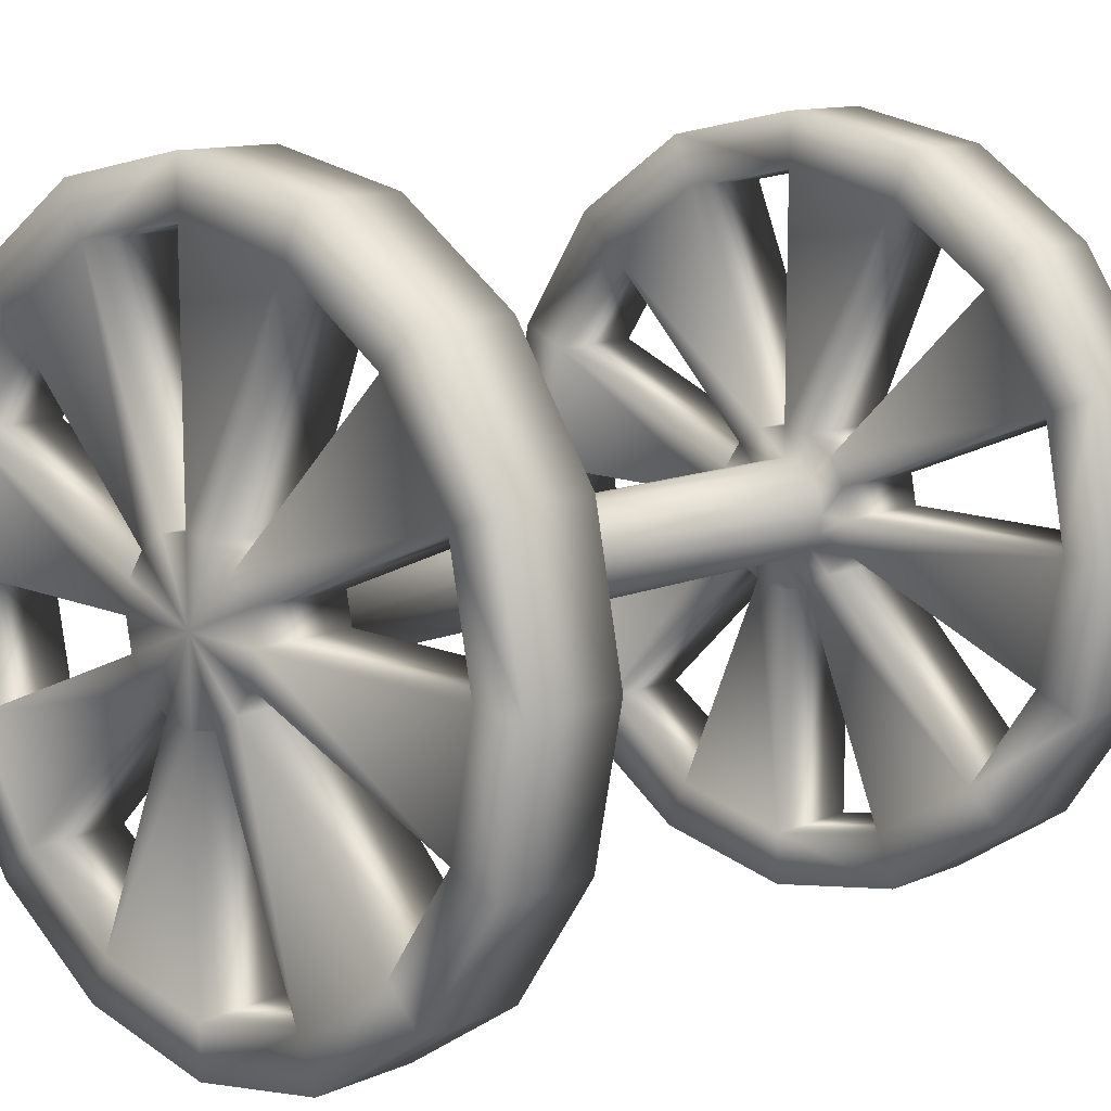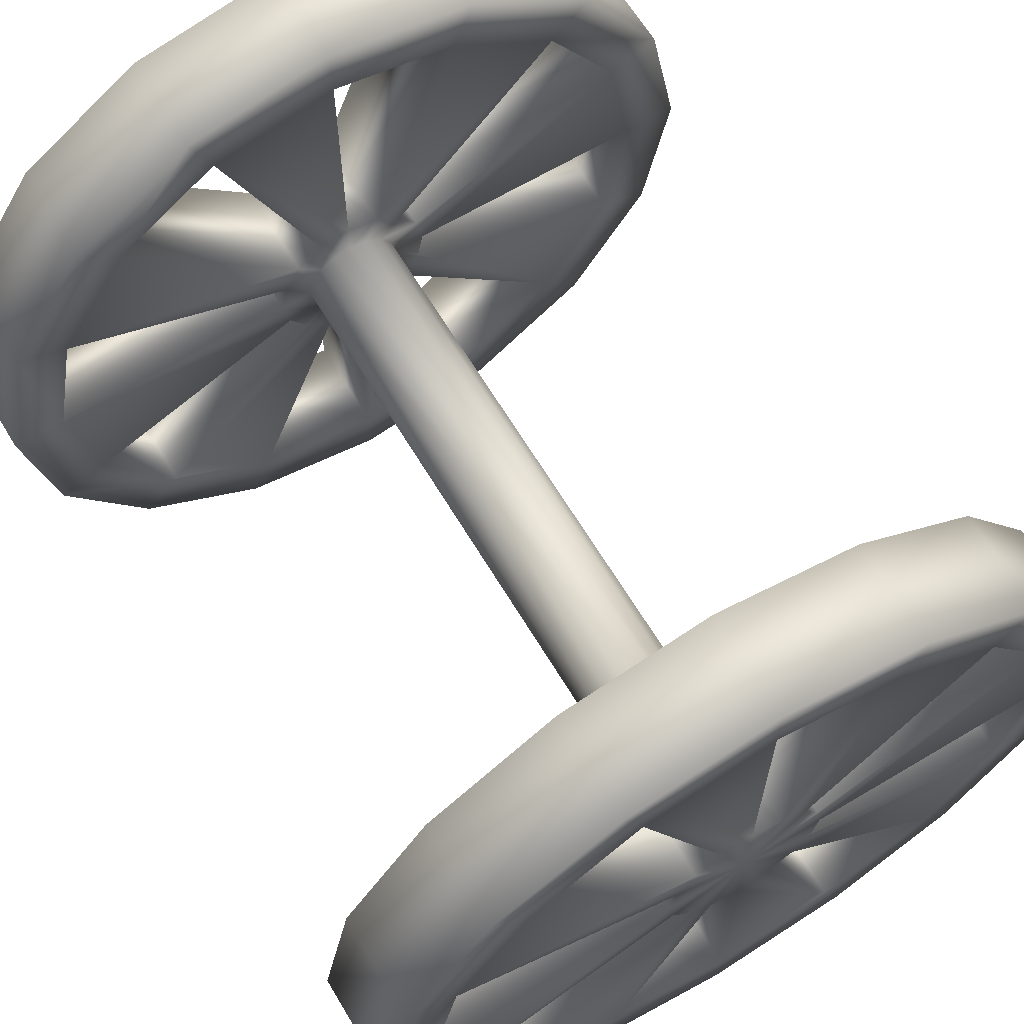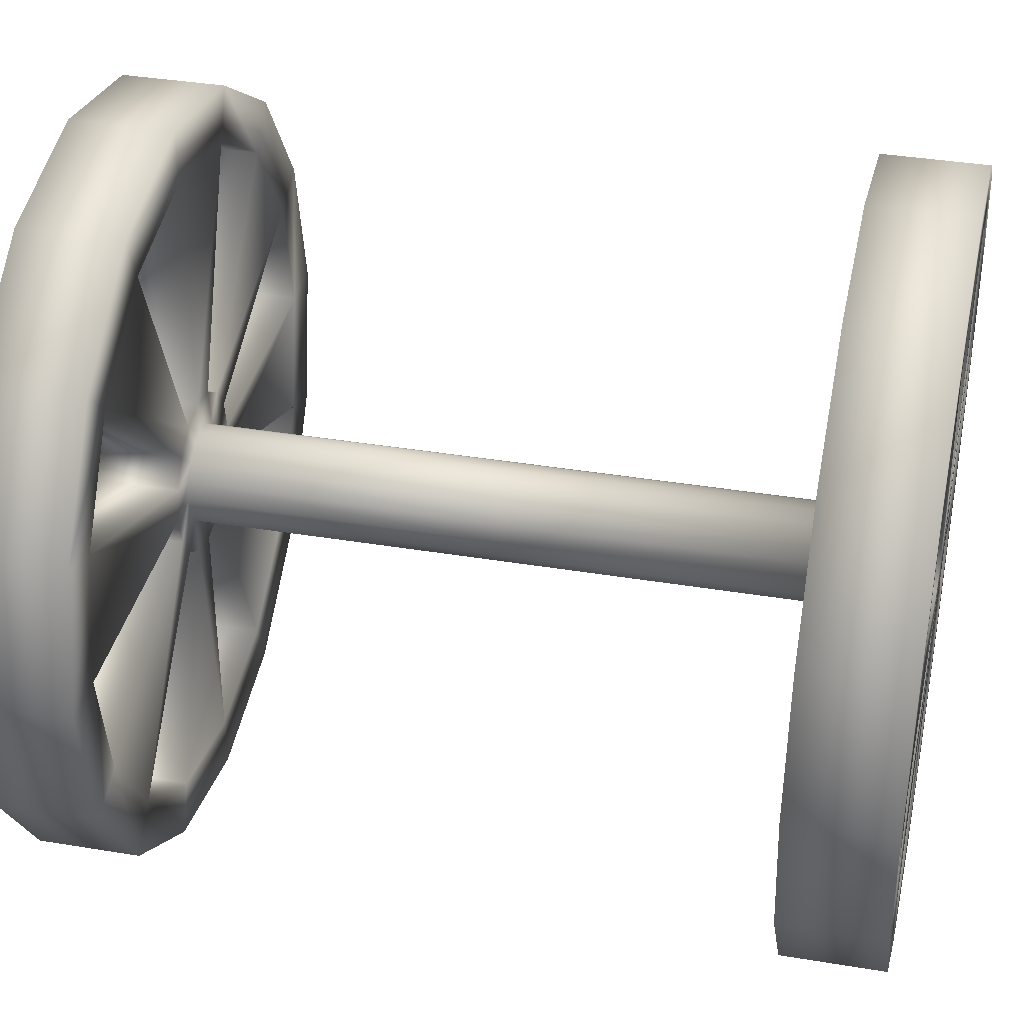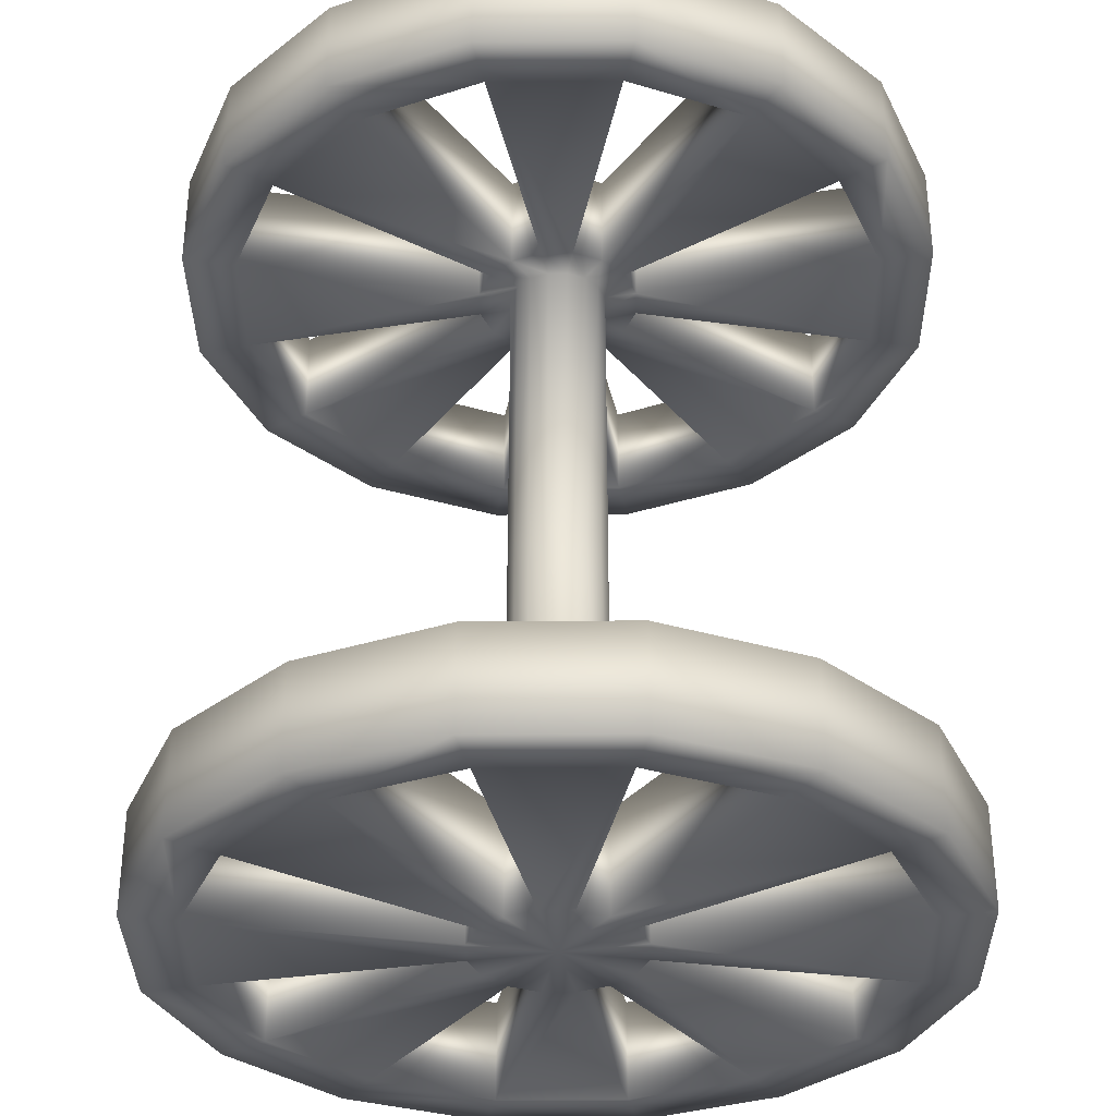
<metadata>
{"format":"obj","ext":"obj","renderer":"f3d","projection":"perspective","resolution":1024,"background":"white","views":[{"elev":12.0,"azim":-135.1,"up":"+Y"},{"elev":65.1,"azim":-31.0,"up":"+Y"},{"elev":36.8,"azim":102.2,"up":"+Y"},{"elev":-34.1,"azim":11.9,"up":"+Z"}]}
</metadata>
<code>
o Cylinder_Cylinder.001
v -1.212 -0 1.324
v -1.212 -0 -1.31
v -1.12 -0.4639 1.324
v -1.12 -0.4639 -1.31
v -0.8572 -0.8572 1.324
v -0.8572 -0.8572 -1.31
v -0.4639 -1.12 1.324
v -0.4639 -1.12 -1.31
v 0 -1.212 1.324
v 0 -1.212 -1.31
v 0.4639 -1.12 1.324
v 0.4639 -1.12 -1.31
v 0.8572 -0.8572 1.324
v 0.8572 -0.8572 -1.31
v 1.12 -0.4639 1.324
v 1.12 -0.4639 -1.31
v 1.212 -0 1.324
v 1.212 -0 -1.31
v 1.12 0.4639 1.324
v 1.12 0.4639 -1.31
v 0.8572 0.8572 1.324
v 0.8572 0.8572 -1.31
v 0.4639 1.12 1.324
v 0.4639 1.12 -1.31
v -0 1.212 1.324
v 0 1.212 -1.31
v -0.4639 1.12 1.324
v -0.4639 1.12 -1.31
v -0.8572 0.8572 1.324
v -0.8572 0.8572 -1.31
v -1.12 0.4639 1.324
v -1.12 0.4639 -1.31
v -1.212 -1e-06 1
v -1.212 -1e-06 -0.9864
v -1.12 -0.4639 1
v -1.12 -0.4639 -0.9864
v -0.8572 -0.8572 1
v -0.8572 -0.8572 -0.9864
v -0.4639 -1.12 1
v -0.4639 -1.12 -0.9864
v 2e-06 -1.212 1
v 2e-06 -1.212 -0.9864
v 0.4639 -1.12 1
v 0.4639 -1.12 -0.9864
v 0.8572 -0.8572 1
v 0.8572 -0.8572 -0.9864
v 1.12 -0.4639 1
v 1.12 -0.4639 -0.9864
v 1.212 2e-06 1
v 1.212 2e-06 -0.9864
v 1.12 0.4639 1
v 1.12 0.4639 -0.9864
v 0.8572 0.8572 1
v 0.8572 0.8572 -0.9864
v 0.4639 1.12 1
v 0.4639 1.12 -0.9864
v -3e-06 1.212 1
v -3e-06 1.212 -0.9864
v -0.4639 1.12 1
v -0.4639 1.12 -0.9864
v -0.8572 0.8572 1
v -0.8572 0.8572 -0.9864
v -1.12 0.4639 1
v -1.12 0.4639 -0.9864
v -0 -0 1.324
v 0 0 -1.31
v -0.2608 -0 1.324
v -0.2608 -0 -1.31
v -0.241 -0.09982 1.324
v -0.241 -0.09982 -1.31
v -0.1844 -0.1844 1.324
v -0.1844 -0.1844 -1.31
v -0.09982 -0.241 1.324
v -0.09982 -0.241 -1.31
v 0 -0.2608 1.324
v 0 -0.2608 -1.31
v 0.09982 -0.241 1.324
v 0.09982 -0.241 -1.31
v 0.1844 -0.1844 1.324
v 0.1844 -0.1844 -1.31
v 0.241 -0.09982 1.324
v 0.241 -0.09982 -1.31
v 0.2608 -0 1.324
v 0.2608 -0 -1.31
v 0.241 0.09982 1.324
v 0.241 0.09982 -1.31
v 0.1844 0.1844 1.324
v 0.1844 0.1844 -1.31
v 0.09982 0.241 1.324
v 0.09982 0.241 -1.31
v -0 0.2608 1.324
v 0 0.2608 -1.31
v -0.09982 0.241 1.324
v -0.09982 0.241 -1.31
v -0.1844 0.1844 1.324
v -0.1844 0.1844 -1.31
v -0.241 0.09982 1.324
v -0.241 0.09982 -1.31
v -1.046 -0 1.324
v -1.046 -0 -1.31
v -0.9662 -0.4002 1.324
v -0.9662 -0.4002 -1.31
v -0.7395 -0.7395 1.324
v -0.7395 -0.7395 -1.31
v -0.4002 -0.9662 1.324
v -0.4002 -0.9662 -1.31
v 0 -1.046 1.324
v 0 -1.046 -1.31
v 0.4002 -0.9662 1.324
v 0.4002 -0.9662 -1.31
v 0.7395 -0.7395 1.324
v 0.7395 -0.7395 -1.31
v 0.9662 -0.4002 1.324
v 0.9662 -0.4002 -1.31
v 1.046 -0 1.324
v 1.046 -0 -1.31
v 0.9662 0.4002 1.324
v 0.9662 0.4002 -1.31
v 0.7395 0.7395 1.324
v 0.7395 0.7395 -1.31
v 0.4002 0.9662 1.324
v 0.4002 0.9662 -1.31
v -0 1.046 1.324
v 0 1.046 -1.31
v -0.4002 0.9662 1.324
v -0.4002 0.9662 -1.31
v -0.7395 0.7395 1.324
v -0.7395 0.7395 -1.31
v -0.9662 0.4002 1.324
v -0.9662 0.4002 -1.31
v -0.1555 -0 1
v -0.1555 -0 -0.9864
v -0.1437 -0.05951 1
v -0.1437 -0.05951 -0.9864
v -0.11 -0.11 1
v -0.11 -0.11 -0.9864
v -0.05951 -0.1437 1
v -0.05951 -0.1437 -0.9864
v 0 -0.1555 1
v 0 -0.1555 -0.9864
v 0.05951 -0.1437 1
v 0.05951 -0.1437 -0.9864
v 0.11 -0.11 1
v 0.11 -0.11 -0.9864
v 0.1437 -0.05951 1
v 0.1437 -0.05951 -0.9864
v 0.1555 0 1
v 0.1555 0 -0.9864
v 0.1437 0.05951 1
v 0.1437 0.05951 -0.9864
v 0.11 0.11 1
v 0.11 0.11 -0.9864
v 0.05951 0.1437 1
v 0.05951 0.1437 -0.9864
v -1e-06 0.1555 1
v -0 0.1555 -0.9864
v -0.05951 0.1437 1
v -0.05951 0.1437 -0.9864
v -0.11 0.11 1
v -0.11 0.11 -0.9864
v -0.1437 0.05951 1
v -0.1437 0.05951 -0.9864
v -1.044 -1e-06 1
v -1.044 -1e-06 -0.9864
v -0.9642 -0.3994 1
v -0.9642 -0.3994 -0.9864
v -0.738 -0.738 1
v -0.738 -0.738 -0.9864
v -0.3994 -0.9642 1
v -0.3994 -0.9642 -0.9864
v 1e-06 -1.044 1
v 2e-06 -1.044 -0.9864
v 0.3994 -0.9642 1
v 0.3994 -0.9642 -0.9864
v 0.738 -0.738 1
v 0.738 -0.738 -0.9864
v 0.9642 -0.3994 1
v 0.9642 -0.3994 -0.9864
v 1.044 2e-06 1
v 1.044 2e-06 -0.9864
v 0.9642 0.3994 1
v 0.9642 0.3994 -0.9864
v 0.738 0.738 1
v 0.738 0.738 -0.9864
v 0.3994 0.9642 1
v 0.3994 0.9642 -0.9864
v -3e-06 1.044 1
v -3e-06 1.044 -0.9864
v -0.3994 0.9642 1
v -0.3994 0.9642 -0.9864
v -0.738 0.738 1
v -0.738 0.738 -0.9864
v -0.9642 0.3994 1
v -0.9642 0.3994 -0.9864
v -0.258 -0 1
v -0.258 -0 -0.9864
v -0.2384 -0.09873 1
v -0.2384 -0.09873 -0.9864
v -0.1824 -0.1824 1
v -0.1824 -0.1824 -0.9864
v -0.09873 -0.2384 1
v -0.09873 -0.2384 -0.9864
v 0 -0.258 1
v 0 -0.258 -0.9864
v 0.09873 -0.2384 1
v 0.09873 -0.2384 -0.9864
v 0.1824 -0.1824 1
v 0.1824 -0.1824 -0.9864
v 0.2384 -0.09873 1
v 0.2384 -0.09873 -0.9864
v 0.258 1e-06 1
v 0.258 1e-06 -0.9864
v 0.2384 0.09873 1
v 0.2384 0.09873 -0.9864
v 0.1824 0.1824 1
v 0.1824 0.1824 -0.9864
v 0.09873 0.2384 1
v 0.09873 0.2384 -0.9864
v -1e-06 0.258 1
v -1e-06 0.258 -0.9864
v -0.09873 0.2384 1
v -0.09873 0.2384 -0.9864
v -0.1824 0.1824 1
v -0.1824 0.1824 -0.9864
v -0.2384 0.09873 1
v -0.2384 0.09873 -0.9864
v -0.1437 0.05951 0.003647
v -0.1437 0.05951 0.01033
v -0.11 0.11 0.003647
v -0.11 0.11 0.01033
v -0.05951 0.1437 0.003647
v -0.05951 0.1437 0.01033
v -1e-06 0.1555 0.003647
v -1e-06 0.1555 0.01033
v 0.05951 0.1437 0.003647
v 0.05951 0.1437 0.01033
v 0.11 0.11 0.003647
v 0.11 0.11 0.01033
v 0.1437 0.05951 0.003647
v 0.1437 0.05951 0.01033
v 0.1555 0 0.003647
v 0.1555 0 0.01033
v 0.1437 -0.05951 0.003647
v 0.1437 -0.05951 0.01033
v 0.11 -0.11 0.003647
v 0.11 -0.11 0.01033
v 0.05951 -0.1437 0.003647
v 0.05951 -0.1437 0.01033
v 0 -0.1555 0.003647
v 0 -0.1555 0.01033
v -0.05951 -0.1437 0.003647
v -0.05951 -0.1437 0.01033
v -0.11 -0.11 0.003647
v -0.11 -0.11 0.01033
v -0.1437 -0.05951 0.003647
v -0.1437 -0.05951 0.01033
v -0.1555 -0 0.003647
v -0.1555 -0 0.01033
f 69 65 67
f 68 66 70
f 71 65 69
f 70 66 72
f 73 65 71
f 72 66 74
f 75 65 73
f 74 66 76
f 77 65 75
f 76 66 78
f 79 65 77
f 78 66 80
f 81 65 79
f 80 66 82
f 83 65 81
f 82 66 84
f 85 65 83
f 84 66 86
f 87 65 85
f 86 66 88
f 89 65 87
f 88 66 90
f 91 65 89
f 90 66 92
f 93 65 91
f 92 66 94
f 95 65 93
f 94 66 96
f 97 65 95
f 96 66 98
f 67 65 97
f 98 66 68
f 93 221 223
f 224 222 94
f 93 223 95
f 96 224 94
f 95 223 191
f 192 224 96
f 95 191 127
f 128 192 96
f 125 127 189
f 190 128 126
f 127 191 189
f 190 192 128
f 93 125 189
f 190 126 94
f 93 189 221
f 222 190 94
f 89 217 219
f 220 218 90
f 89 219 91
f 92 220 90
f 91 219 187
f 188 220 92
f 91 187 123
f 124 188 92
f 121 123 185
f 186 124 122
f 123 187 185
f 186 188 124
f 89 121 185
f 186 122 90
f 89 185 217
f 218 186 90
f 117 119 181
f 182 120 118
f 119 183 181
f 182 184 120
f 87 215 183
f 184 216 88
f 87 183 119
f 120 184 88
f 85 213 215
f 216 214 86
f 85 215 87
f 88 216 86
f 85 117 181
f 182 118 86
f 85 181 213
f 214 182 86
f 83 211 179
f 180 212 84
f 83 179 115
f 116 180 84
f 81 113 177
f 178 114 82
f 81 177 209
f 210 178 82
f 81 209 211
f 212 210 82
f 81 211 83
f 84 212 82
f 113 115 177
f 178 116 114
f 115 179 177
f 178 180 116
f 109 111 173
f 174 112 110
f 111 175 173
f 174 176 112
f 79 207 175
f 176 208 80
f 79 175 111
f 112 176 80
f 77 205 207
f 208 206 78
f 77 207 79
f 80 208 78
f 77 109 173
f 174 110 78
f 77 173 205
f 206 174 78
f 105 107 169
f 170 108 106
f 107 171 169
f 170 172 108
f 75 203 171
f 172 204 76
f 75 171 107
f 108 172 76
f 73 201 203
f 204 202 74
f 73 203 75
f 76 204 74
f 73 105 169
f 170 106 74
f 73 169 201
f 202 170 74
f 101 103 165
f 166 104 102
f 103 167 165
f 166 168 104
f 71 199 167
f 168 200 72
f 71 167 103
f 104 168 72
f 69 197 199
f 200 198 70
f 69 199 71
f 72 200 70
f 69 101 165
f 166 102 70
f 69 165 197
f 198 166 70
f 67 195 163
f 164 196 68
f 67 163 99
f 100 164 68
f 67 97 225
f 226 98 68
f 67 225 195
f 196 226 68
f 97 129 193
f 194 130 98
f 97 193 225
f 226 194 98
f 99 163 193
f 194 164 100
f 99 193 129
f 130 194 100
f 133 131 257
f 258 132 134
f 133 257 255
f 256 258 134
f 135 133 255
f 256 134 136
f 135 255 253
f 254 256 136
f 137 135 253
f 254 136 138
f 137 253 251
f 252 254 138
f 139 137 251
f 252 138 140
f 139 251 249
f 250 252 140
f 141 139 249
f 250 140 142
f 141 249 247
f 248 250 142
f 143 141 247
f 248 142 144
f 143 247 245
f 246 248 144
f 145 143 245
f 246 144 146
f 145 245 243
f 244 246 146
f 147 145 243
f 244 146 148
f 147 243 241
f 242 244 148
f 149 147 241
f 242 148 150
f 149 241 239
f 240 242 150
f 151 149 239
f 240 150 152
f 151 239 237
f 238 240 152
f 153 151 237
f 238 152 154
f 153 237 235
f 236 238 154
f 155 153 235
f 236 154 156
f 155 235 233
f 234 236 156
f 157 155 233
f 234 156 158
f 157 233 231
f 232 234 158
f 159 157 231
f 232 158 160
f 159 231 229
f 230 232 160
f 161 159 229
f 230 160 162
f 161 229 227
f 228 230 162
f 131 161 227
f 228 162 132
f 131 227 257
f 258 228 132
f 225 161 131
f 132 162 226
f 225 131 195
f 196 132 226
f 223 159 161
f 162 160 224
f 223 161 225
f 226 162 224
f 191 223 193
f 194 224 192
f 223 225 193
f 194 226 224
f 221 157 159
f 160 158 222
f 221 159 223
f 224 160 222
f 219 155 157
f 158 156 220
f 219 157 221
f 222 158 220
f 187 219 189
f 190 220 188
f 219 221 189
f 190 222 220
f 217 153 155
f 156 154 218
f 217 155 219
f 220 156 218
f 215 151 153
f 154 152 216
f 215 153 217
f 218 154 216
f 183 215 217
f 218 216 184
f 183 217 185
f 186 218 184
f 213 149 151
f 152 150 214
f 213 151 215
f 216 152 214
f 211 147 149
f 150 148 212
f 211 149 213
f 214 150 212
f 179 211 181
f 182 212 180
f 211 213 181
f 182 214 212
f 209 145 147
f 148 146 210
f 209 147 211
f 212 148 210
f 207 143 145
f 146 144 208
f 207 145 209
f 210 146 208
f 175 207 209
f 210 208 176
f 175 209 177
f 178 210 176
f 205 141 143
f 144 142 206
f 205 143 207
f 208 144 206
f 203 139 141
f 142 140 204
f 203 141 205
f 206 142 204
f 171 203 205
f 206 204 172
f 171 205 173
f 174 206 172
f 201 137 139
f 140 138 202
f 201 139 203
f 204 140 202
f 199 135 137
f 138 136 200
f 199 137 201
f 202 138 200
f 167 199 201
f 202 200 168
f 167 201 169
f 170 202 168
f 197 133 135
f 136 134 198
f 197 135 199
f 200 136 198
f 195 131 133
f 134 132 196
f 195 133 197
f 198 134 196
f 163 195 197
f 198 196 164
f 163 197 165
f 166 198 164
f 63 193 163
f 164 194 64
f 63 163 33
f 34 164 64
f 61 191 193
f 194 192 62
f 61 193 63
f 64 194 62
f 59 189 191
f 192 190 60
f 59 191 61
f 62 192 60
f 57 187 189
f 190 188 58
f 57 189 59
f 60 190 58
f 55 185 187
f 188 186 56
f 55 187 57
f 58 188 56
f 53 183 185
f 186 184 54
f 53 185 55
f 56 186 54
f 51 181 183
f 184 182 52
f 51 183 53
f 54 184 52
f 49 179 181
f 182 180 50
f 49 181 51
f 52 182 50
f 47 177 179
f 180 178 48
f 47 179 49
f 50 180 48
f 45 175 177
f 178 176 46
f 45 177 47
f 48 178 46
f 43 173 175
f 176 174 44
f 43 175 45
f 46 176 44
f 41 171 173
f 174 172 42
f 41 173 43
f 44 174 42
f 39 169 171
f 172 170 40
f 39 171 41
f 42 172 40
f 37 167 169
f 170 168 38
f 37 169 39
f 40 170 38
f 35 165 167
f 168 166 36
f 35 167 37
f 38 168 36
f 33 163 165
f 166 164 34
f 33 165 35
f 36 166 34
f 1 99 129
f 130 100 2
f 1 129 31
f 32 130 2
f 129 97 95
f 96 98 130
f 129 95 127
f 128 96 130
f 31 129 127
f 128 130 32
f 31 127 29
f 30 128 32
f 29 127 125
f 126 128 30
f 29 125 27
f 28 126 30
f 125 93 91
f 92 94 126
f 125 91 123
f 124 92 126
f 27 125 123
f 124 126 28
f 27 123 25
f 26 124 28
f 25 123 121
f 122 124 26
f 25 121 23
f 24 122 26
f 121 89 87
f 88 90 122
f 121 87 119
f 120 88 122
f 23 121 119
f 120 122 24
f 23 119 21
f 22 120 24
f 21 119 117
f 118 120 22
f 21 117 19
f 20 118 22
f 117 85 83
f 84 86 118
f 117 83 115
f 116 84 118
f 19 117 115
f 116 118 20
f 19 115 17
f 18 116 20
f 17 115 113
f 114 116 18
f 17 113 15
f 16 114 18
f 113 81 79
f 80 82 114
f 113 79 111
f 112 80 114
f 15 113 111
f 112 114 16
f 15 111 13
f 14 112 16
f 13 111 109
f 110 112 14
f 13 109 11
f 12 110 14
f 109 77 75
f 76 78 110
f 109 75 107
f 108 76 110
f 11 109 107
f 108 110 12
f 11 107 9
f 10 108 12
f 9 107 105
f 106 108 10
f 9 105 7
f 8 106 10
f 105 73 71
f 72 74 106
f 105 71 103
f 104 72 106
f 7 105 103
f 104 106 8
f 7 103 5
f 6 104 8
f 5 103 101
f 102 104 6
f 5 101 3
f 4 102 6
f 101 69 67
f 68 70 102
f 101 67 99
f 100 68 102
f 99 1 3
f 4 2 100
f 99 3 101
f 102 4 100
f 33 1 63
f 64 2 34
f 1 31 63
f 64 32 2
f 29 61 31
f 32 62 30
f 61 63 31
f 32 64 62
f 27 59 29
f 30 60 28
f 59 61 29
f 30 62 60
f 25 57 27
f 28 58 26
f 57 59 27
f 28 60 58
f 23 55 25
f 26 56 24
f 55 57 25
f 26 58 56
f 21 53 23
f 24 54 22
f 53 55 23
f 24 56 54
f 19 51 21
f 22 52 20
f 51 53 21
f 22 54 52
f 17 49 19
f 20 50 18
f 49 51 19
f 20 52 50
f 15 47 17
f 18 48 16
f 47 49 17
f 18 50 48
f 13 45 15
f 16 46 14
f 45 47 15
f 16 48 46
f 11 43 13
f 14 44 12
f 43 45 13
f 14 46 44
f 9 41 11
f 12 42 10
f 41 43 11
f 12 44 42
f 7 39 9
f 10 40 8
f 39 41 9
f 10 42 40
f 5 37 7
f 8 38 6
f 37 39 7
f 8 40 38
f 3 35 5
f 6 36 4
f 35 37 5
f 6 38 36
f 1 33 3
f 4 34 2
f 33 35 3
f 4 36 34

</code>
